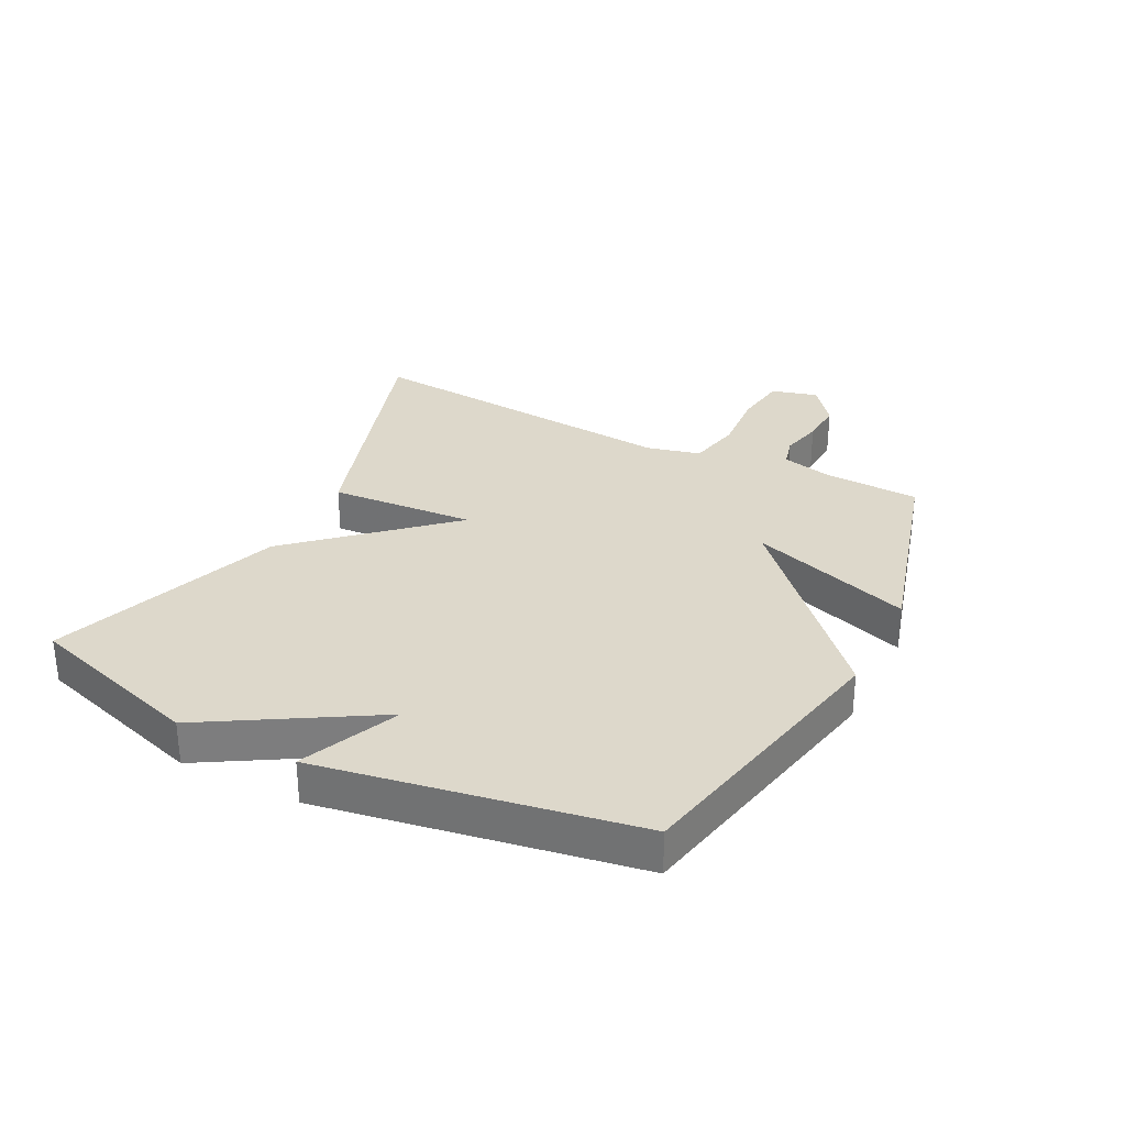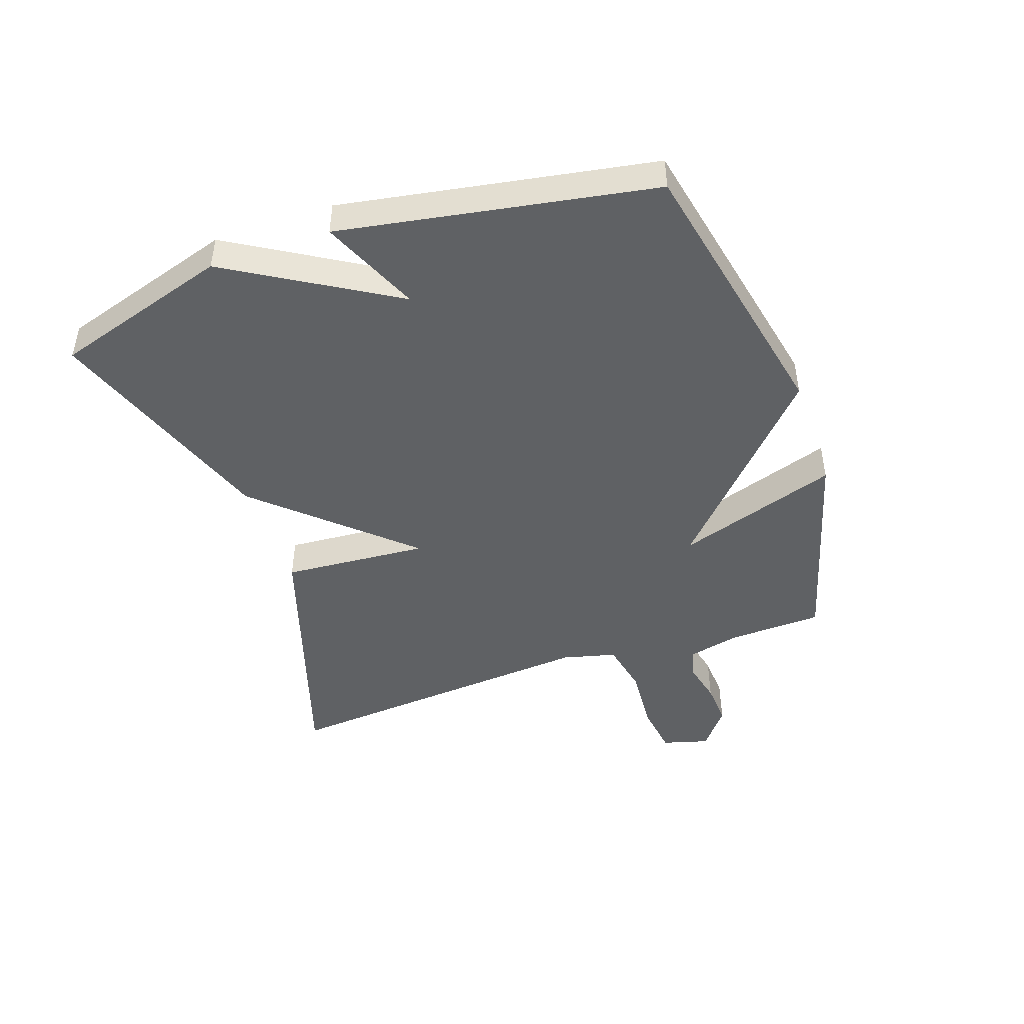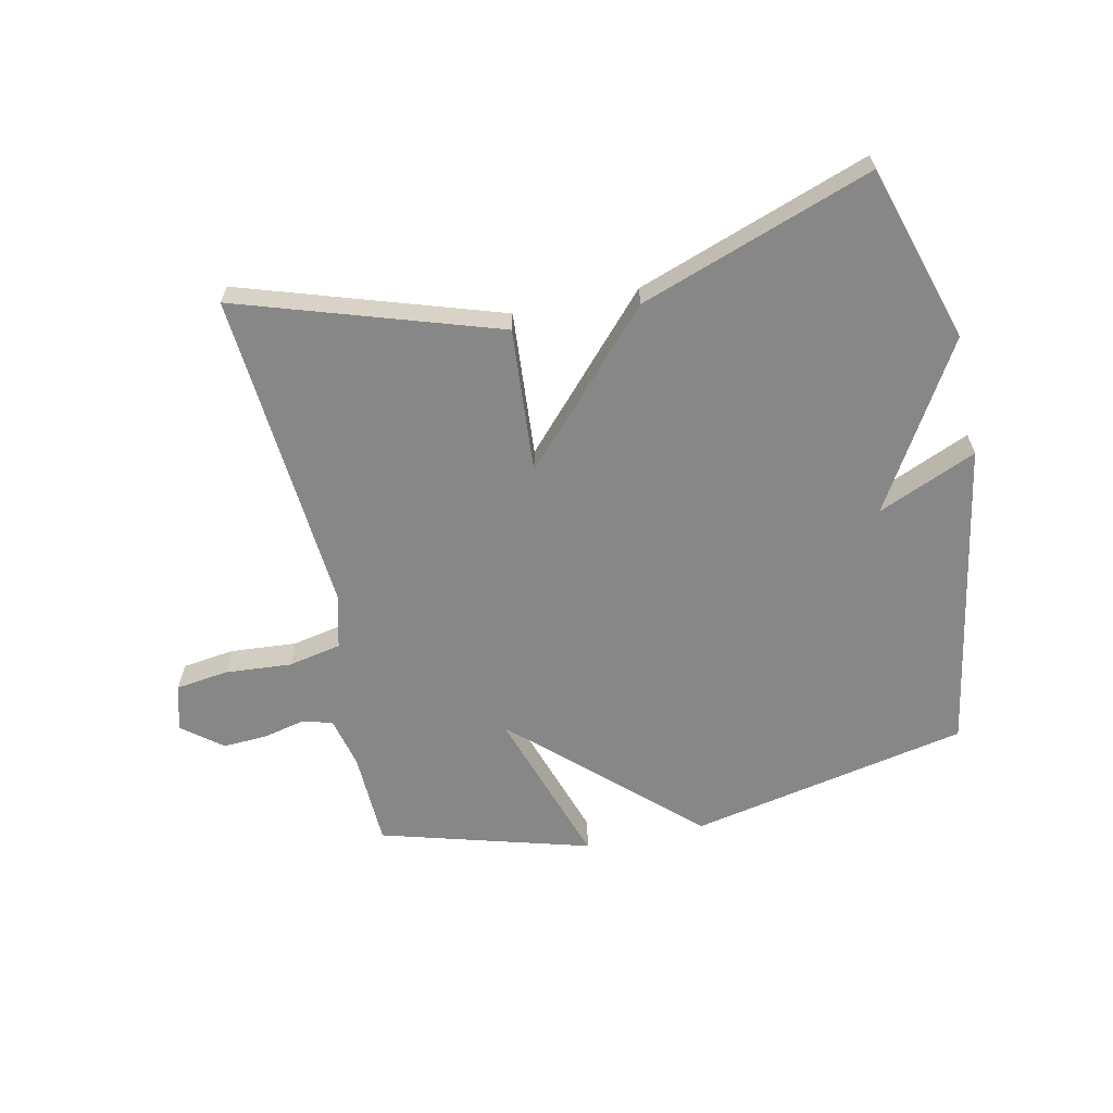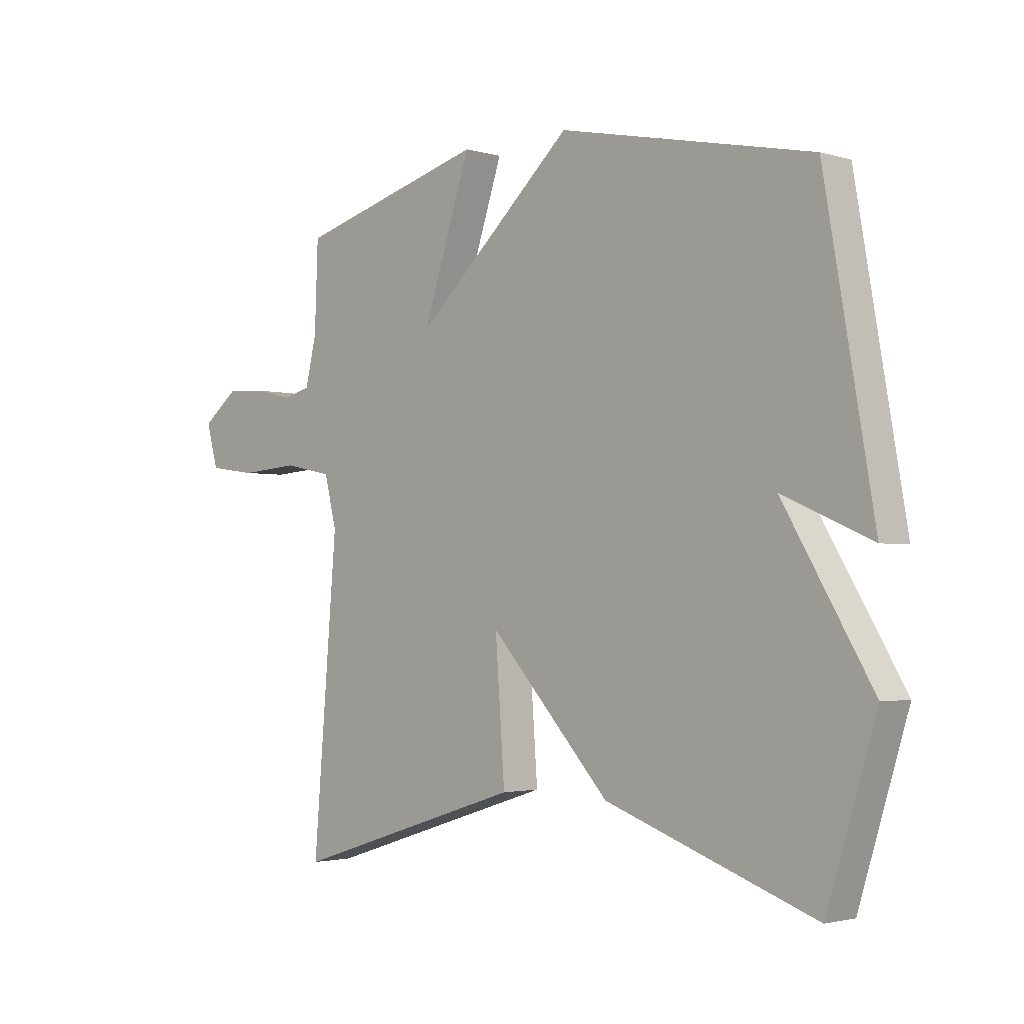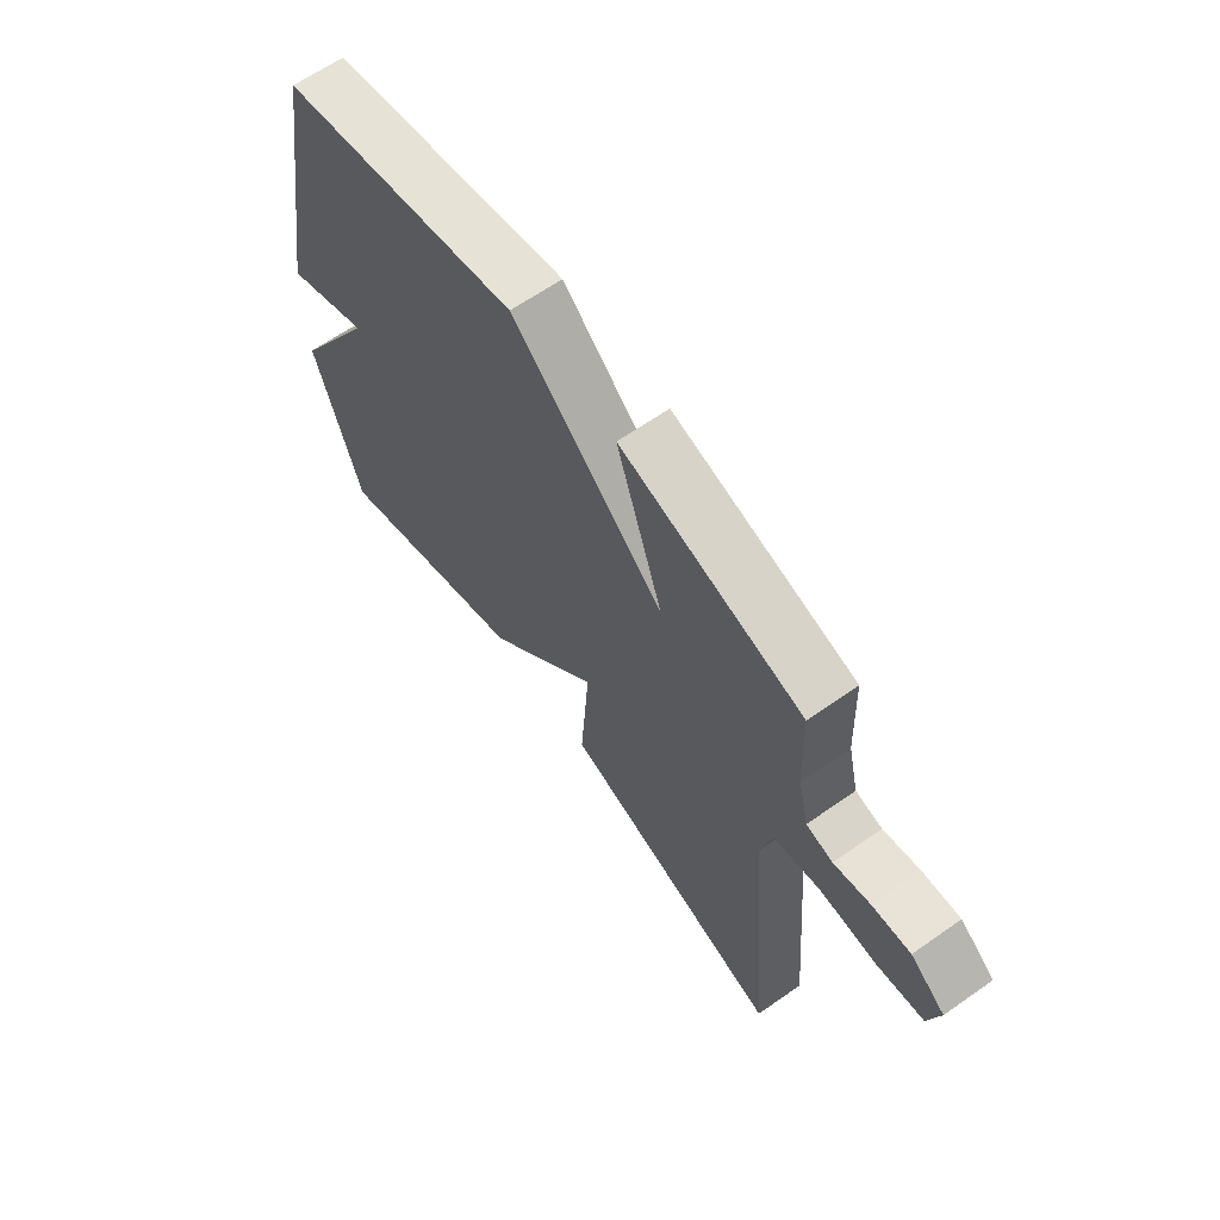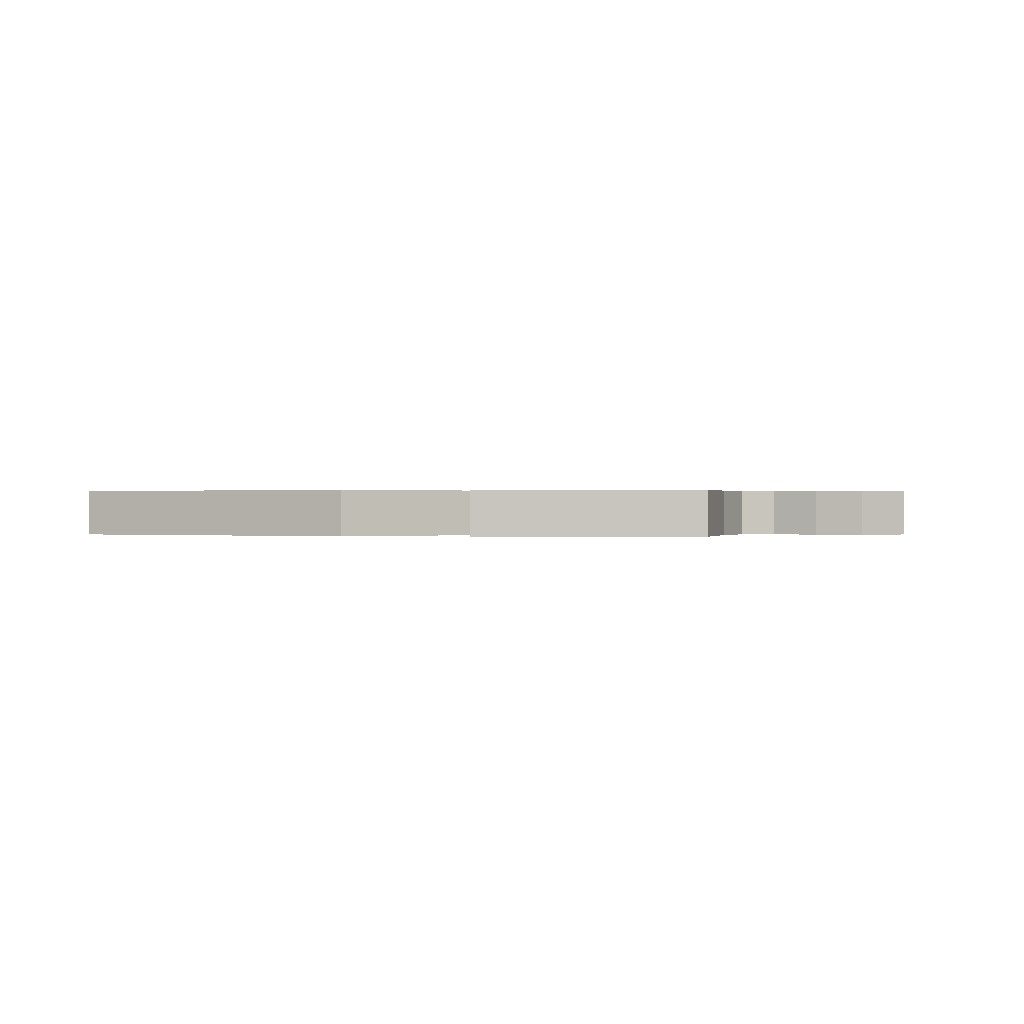
<metadata>
{"format":"obj","ext":"obj","renderer":"f3d","projection":"perspective","resolution":1024,"background":"white","views":[{"elev":31.1,"azim":-63.0,"up":"+Y"},{"elev":-46.2,"azim":-71.0,"up":"+Y"},{"elev":-62.5,"azim":-168.0,"up":"+Y"},{"elev":-2.3,"azim":-135.6,"up":"+Z"},{"elev":63.9,"azim":54.7,"up":"+Z"},{"elev":0.2,"azim":12.9,"up":"+Y"}]}
</metadata>
<code>
v 0.5 0.07 0.5
v 0.506 0.07 0.344
v 0.526 0.07 0.26
v 0.576 0.07 0.247
v 0.644 0.07 0.263
v 0.716 0.07 0.267
v 0.781 0.07 0.216
v 0.76 0.07 0.14
v 0.674 0.07 0.128
v 0.565 0.07 0.136
v 0.478 0.07 0.118
v 0.456 0.07 0.03
v 0.5 0.07 -0.5
v 0.078 0.07 -0.365
v 0.095 0.07 -0.127
v -0.122 0.07 -0.365
v -0.5 0.07 -0.5
v -0.589 0.07 -0.212
v -0.428 0.07 0.058
v -0.589 0.07 -0.012
v -0.5 0.07 0.5
v -0.043 0.07 0.596
v 0.245 0.07 0.331
v 0.157 0.07 0.596
v 0.5 0 0.5
v 0.506 0 0.344
v 0.526 0 0.26
v 0.576 0 0.247
v 0.644 0 0.263
v 0.716 0 0.267
v 0.781 0 0.216
v 0.76 0 0.14
v 0.674 0 0.128
v 0.565 0 0.136
v 0.478 0 0.118
v 0.456 0 0.03
v 0.5 0 -0.5
v 0.078 0 -0.365
v 0.095 0 -0.127
v -0.122 0 -0.365
v -0.5 0 -0.5
v -0.589 0 -0.212
v -0.428 0 0.058
v -0.589 0 -0.012
v -0.5 0 0.5
v -0.043 0 0.596
v 0.245 0 0.331
v 0.157 0 0.596
f 23 24 1 2
f 21 22 23
f 19 20 21
f 19 21 23
f 19 23 2
f 18 19 2
f 17 18 2
f 16 17 2
f 15 16 2
f 12 13 14 15
f 11 12 15 2
f 8 9 10
f 7 8 10
f 6 7 10
f 5 6 10
f 4 5 10
f 3 4 10 11
f 2 3 11
f 26 25 48 47
f 47 46 45
f 45 44 43
f 47 45 43
f 26 47 43
f 26 43 42
f 26 42 41
f 26 41 40
f 26 40 39
f 39 38 37 36
f 26 39 36 35
f 34 33 32
f 34 32 31
f 34 31 30
f 34 30 29
f 34 29 28
f 35 34 28 27
f 35 27 26
f 1 25 26 2
f 2 26 27 3
f 3 27 28 4
f 4 28 29 5
f 5 29 30 6
f 6 30 31 7
f 7 31 32 8
f 8 32 33 9
f 9 33 34 10
f 10 34 35 11
f 11 35 36 12
f 12 36 37 13
f 13 37 38 14
f 14 38 39 15
f 15 39 40 16
f 16 40 41 17
f 17 41 42 18
f 18 42 43 19
f 19 43 44 20
f 20 44 45 21
f 21 45 46 22
f 22 46 47 23
f 23 47 48 24
f 24 48 25 1

</code>
